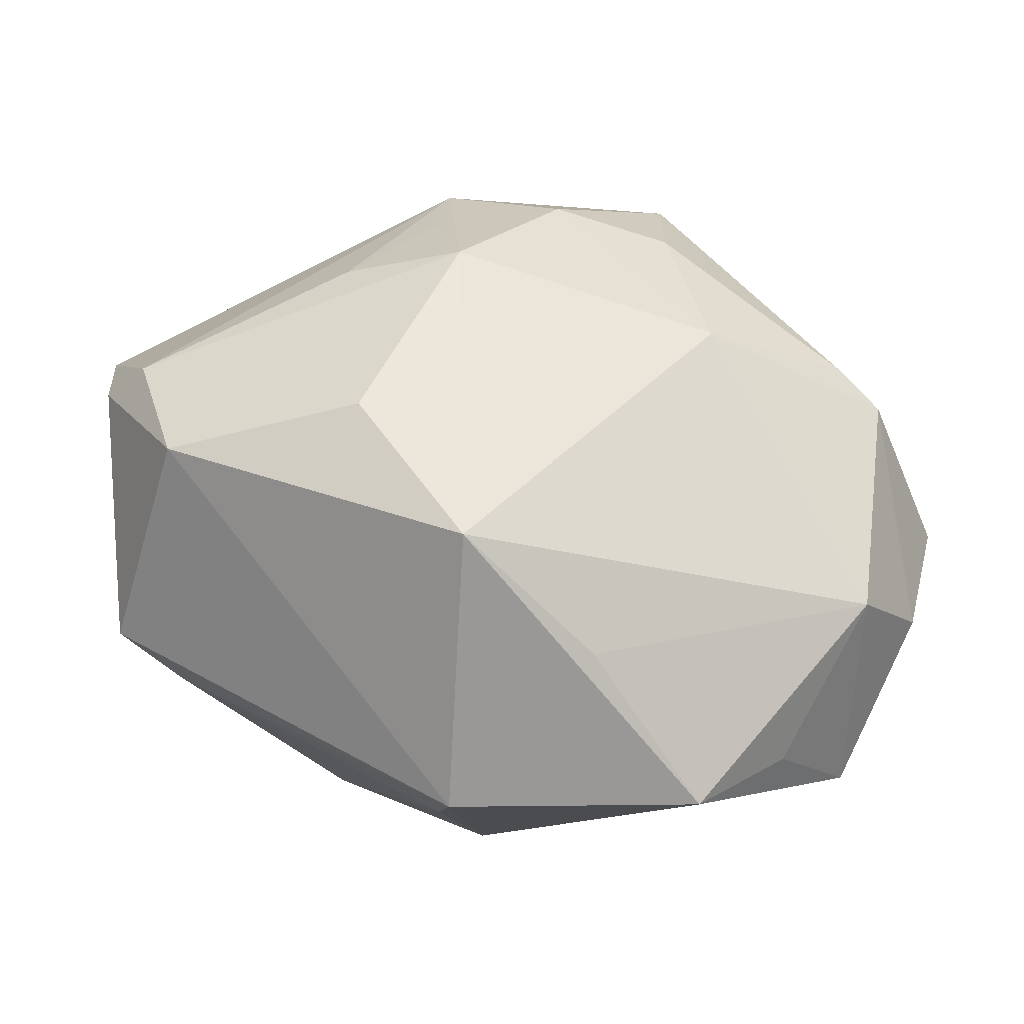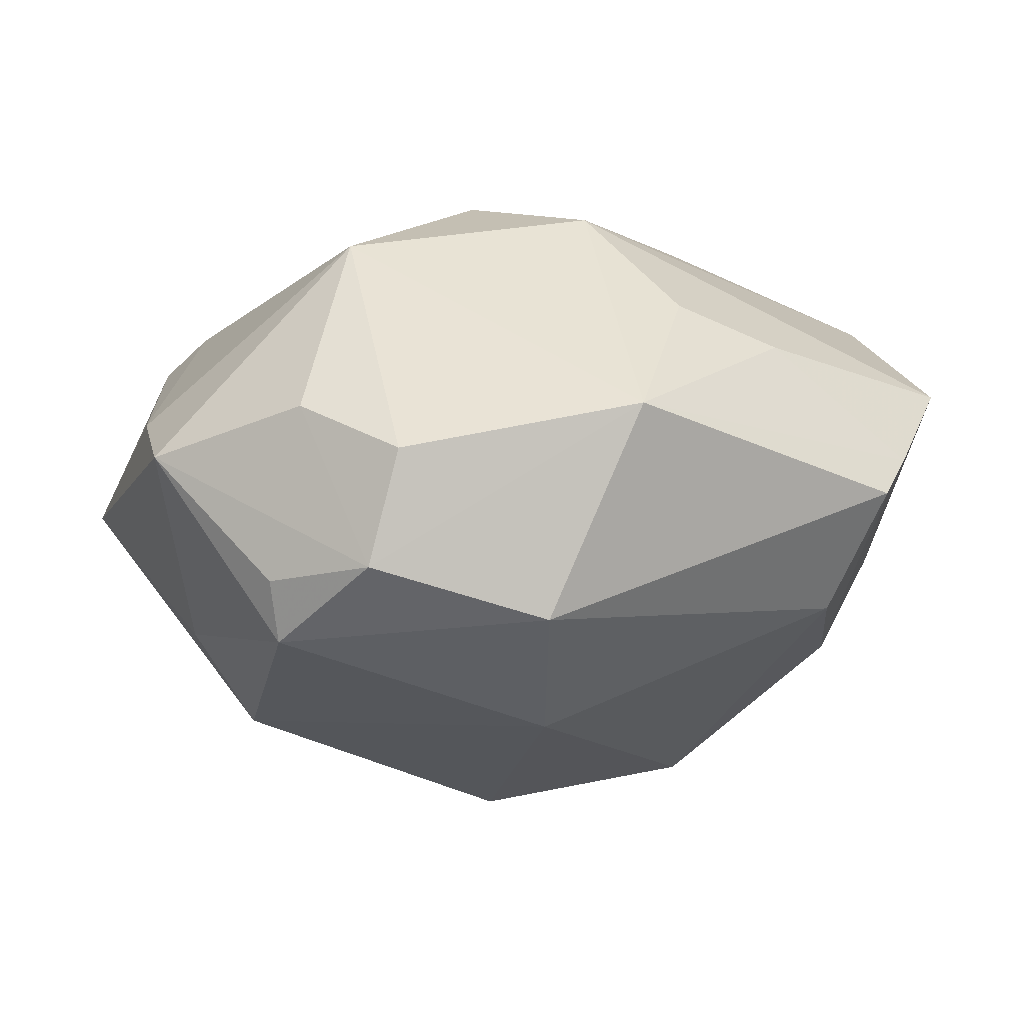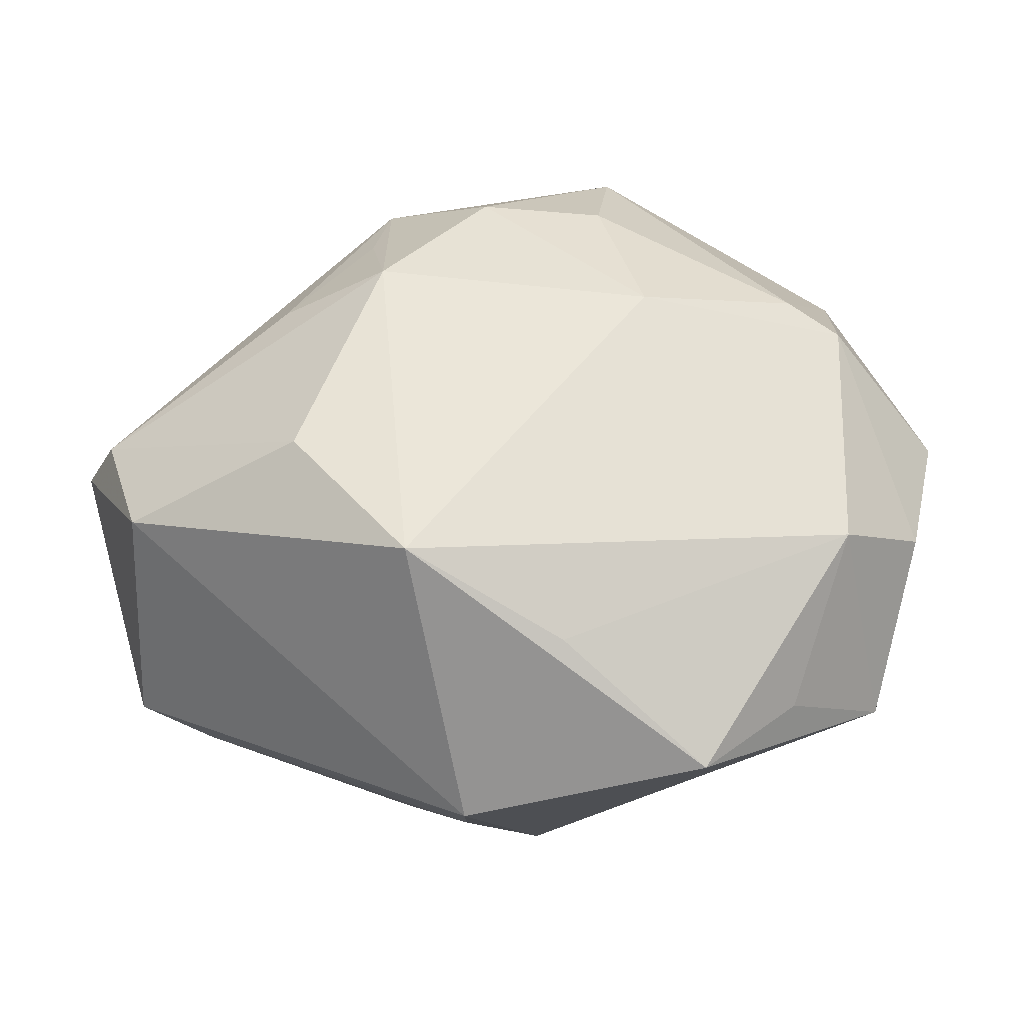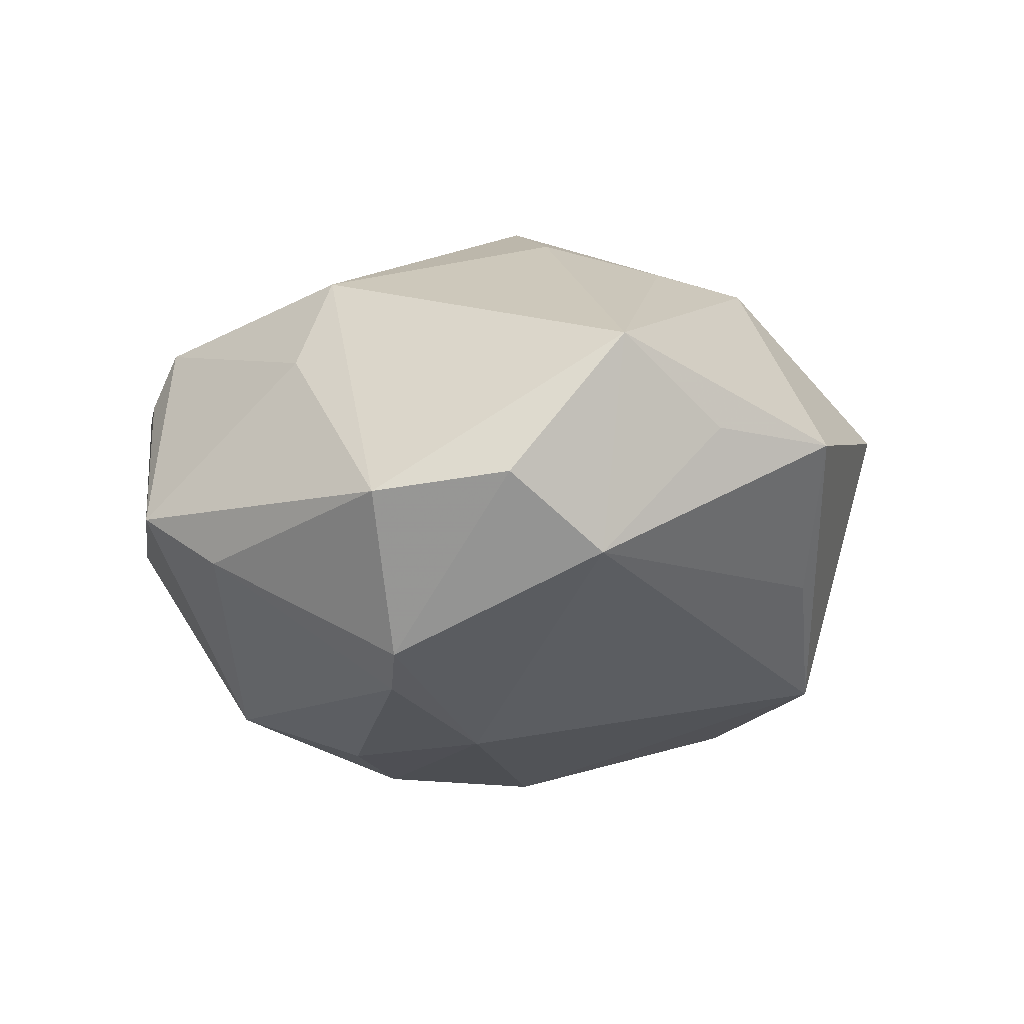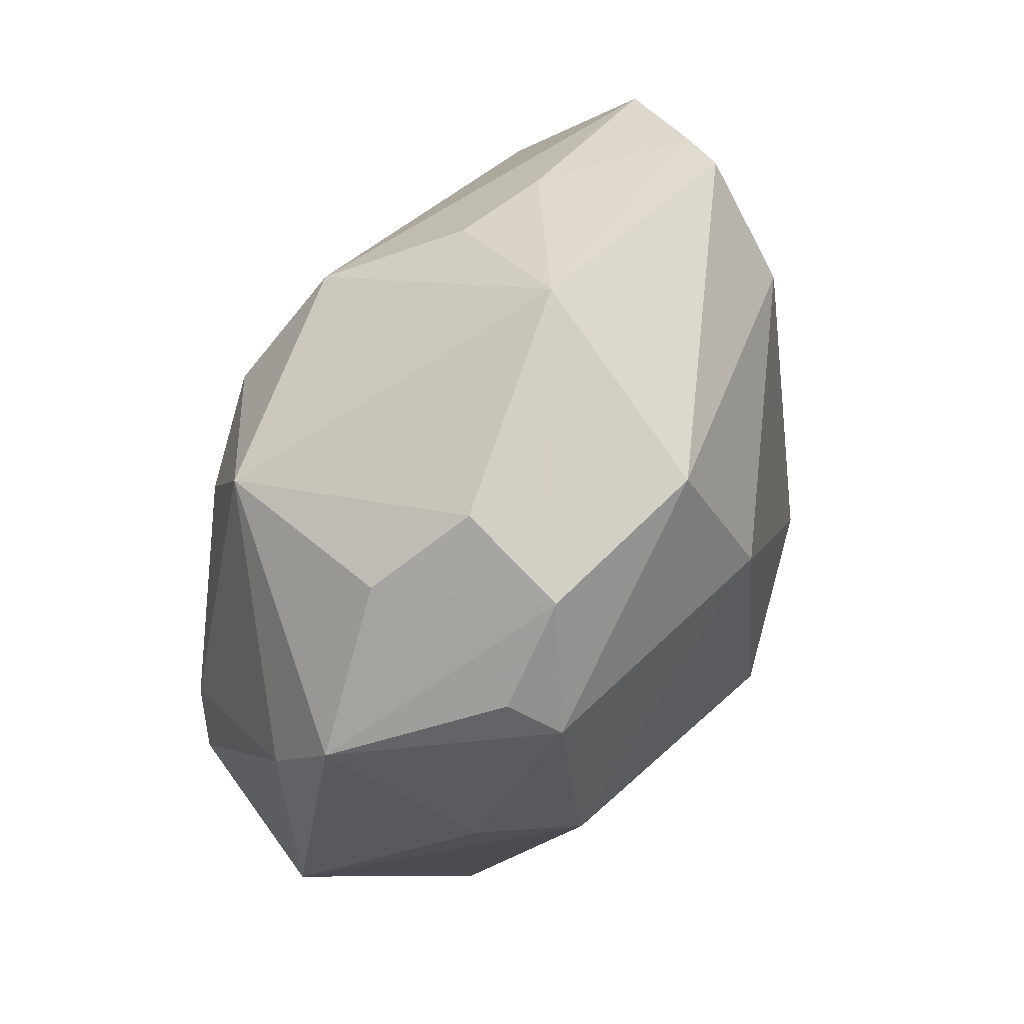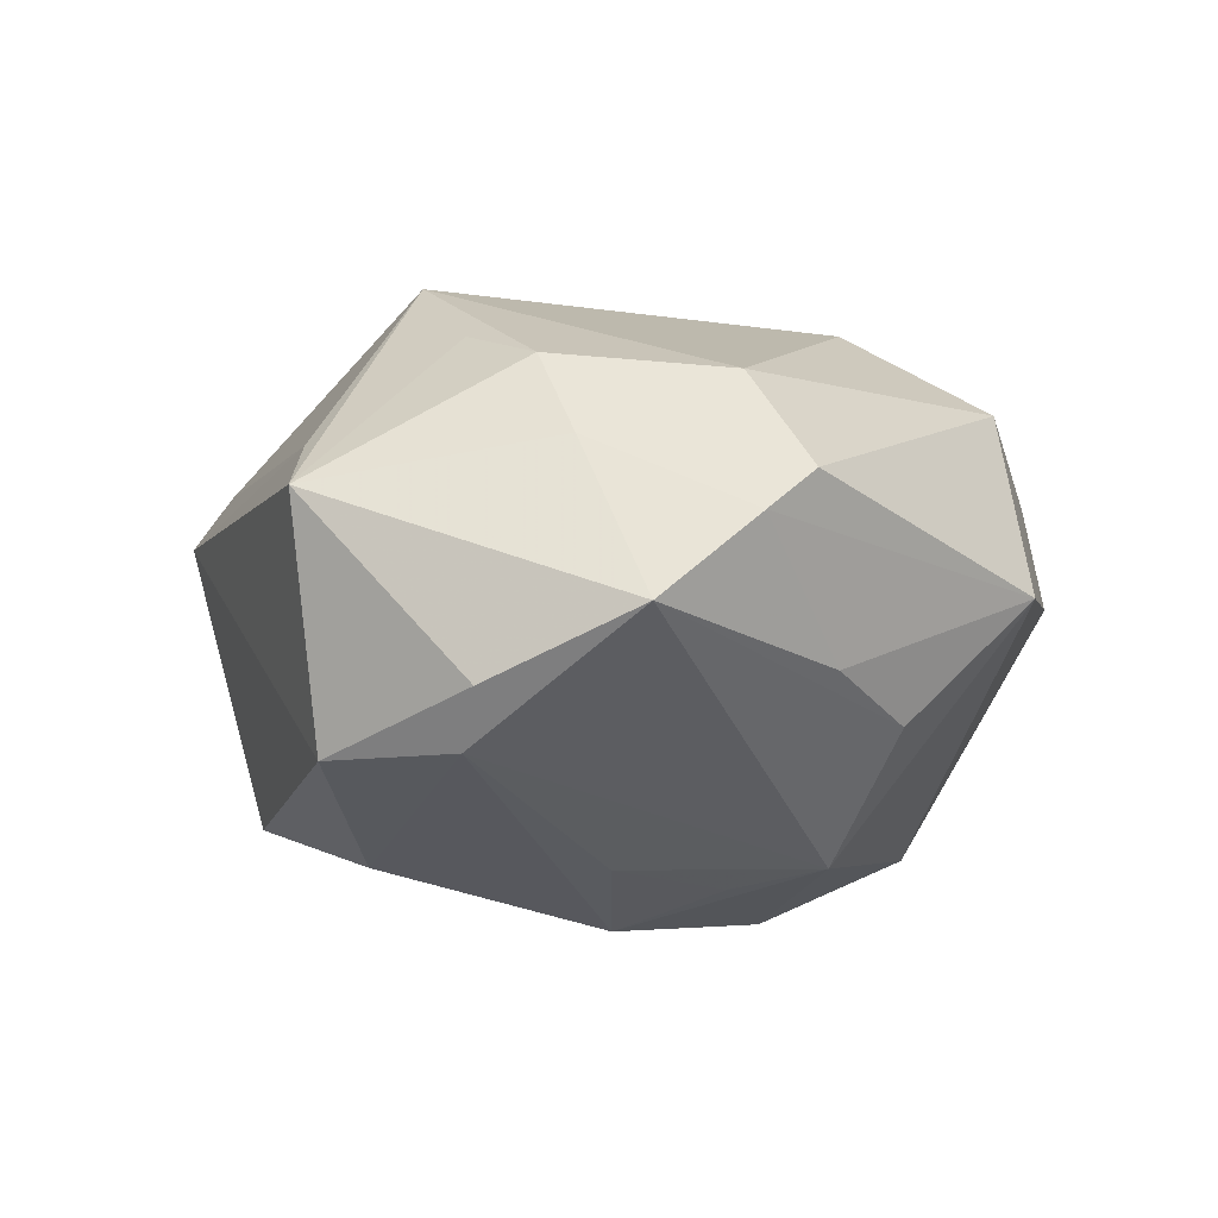
<metadata>
{"format":"obj","ext":"obj","renderer":"f3d","projection":"perspective","resolution":1024,"background":"white","views":[{"elev":-52.1,"azim":171.4,"up":"+Y"},{"elev":79.6,"azim":-7.3,"up":"+Y"},{"elev":-52.3,"azim":-173.9,"up":"+Y"},{"elev":-10.0,"azim":-69.1,"up":"+Z"},{"elev":77.0,"azim":-67.4,"up":"+Y"},{"elev":-6.1,"azim":101.1,"up":"+Z"}]}
</metadata>
<code>
v -0.03247 -0.0234 0.009423
v -0.01308 0.03439 0.009839
v 0.02326 -0.007526 0.01985
v 0.03293 0.02164 0.00697
v -0.01233 -0.008831 0.02427
v -0.009354 0.03634 0.0005056
v 0.001306 0.03278 0.01592
v 0.03657 -0.004286 -0.01398
v 0.03301 0.003414 0.01014
v -0.0374 -0.01461 -0.003124
v -0.02473 -0.02971 0.002031
v 0.03299 -0.01633 -0.01426
v -0.031 0.02436 -0.003934
v -0.02777 0.0004575 -0.02038
v 0.005303 -0.03291 0.01015
v 0.03002 -0.01861 0.01035
v 0.0165 0.02625 -0.01121
v 0.03974 -0.002631 -0.009293
v -0.03244 0.01634 -0.008748
v -0.005349 -0.03215 -0.009837
v 0.03589 -0.01798 0.006412
v 0.02824 -0.0006221 0.01736
v -0.01732 0.03199 -0.005113
v -0.03074 -0.0207 -0.009524
v 0.01332 -0.01374 0.02617
v 9.091e-05 0.01963 0.0235
v 0.01896 0.003409 -0.02232
v 0.04042 0.01063 -0.003445
v 0.02699 0.01529 0.0157
v -0.01173 0.02339 -0.02119
v -0.03081 0.009115 0.009876
v 0.009747 0.01947 -0.02213
v 0.009141 0.001518 -0.0272
v -0.006194 -0.01839 0.02201
v 0.00716 -0.02909 -0.01871
v -0.02176 0.02684 0.01409
v -0.01084 0.01153 -0.02502
v -0.03205 -0.001622 -0.01781
v -0.0165 -0.03733 0.001409
v -0.02643 0.007601 0.01839
v 0.03552 0.01811 0.00358
v 0.01134 0.03638 -0.0007152
v -6.178e-05 -0.02484 0.02066
v -0.005527 -0.003141 0.02796
v 0.01097 0.01139 -0.0238
v -0.04013 -0.002955 -0.004581
v 0.02491 0.02217 -0.007363
v 0.004905 -0.03654 0.005763
v -0.01459 -0.002543 -0.02447
v -0.02178 0.02914 0.009092
v 0.01694 -0.0169 -0.02205
v -0.0001946 0.01232 -0.02667
f 30 32 52
f 42 32 30
f 43 1 39
f 46 31 13
f 13 31 36
f 35 51 12
f 18 21 12
f 37 30 52
f 33 51 35
f 52 32 33
f 20 35 39
f 39 24 20
f 20 24 35
f 39 1 11
f 11 24 39
f 1 24 11
f 10 1 46
f 10 24 1
f 35 24 49
f 49 33 35
f 49 37 52
f 52 33 49
f 44 43 25
f 48 43 39
f 39 35 48
f 48 12 21
f 35 12 48
f 28 21 18
f 46 13 19
f 19 13 30
f 42 30 6
f 32 27 45
f 45 33 32
f 27 33 45
f 38 49 24
f 38 10 46
f 24 10 38
f 46 19 38
f 3 25 21
f 21 25 16
f 16 48 21
f 15 25 43
f 43 48 15
f 15 16 25
f 48 16 15
f 1 43 34
f 34 5 1
f 34 43 44
f 44 5 34
f 1 5 40
f 46 1 40
f 40 31 46
f 36 31 40
f 40 5 44
f 42 4 41
f 8 27 32
f 32 28 8
f 8 28 18
f 18 12 8
f 8 33 27
f 8 12 51
f 51 33 8
f 17 32 42
f 17 28 32
f 42 6 2
f 30 13 23
f 23 6 30
f 13 2 23
f 23 2 6
f 37 49 14
f 49 38 14
f 30 37 14
f 14 19 30
f 14 38 19
f 7 29 4
f 7 4 42
f 42 2 7
f 7 2 36
f 25 3 22
f 22 29 25
f 22 3 21
f 4 29 22
f 42 41 47
f 47 41 28
f 47 17 42
f 28 17 47
f 50 13 36
f 36 2 50
f 50 2 13
f 29 7 26
f 44 25 26
f 25 29 26
f 26 7 36
f 26 40 44
f 36 40 26
f 21 28 9
f 9 22 21
f 28 41 9
f 9 41 4
f 4 22 9

</code>
